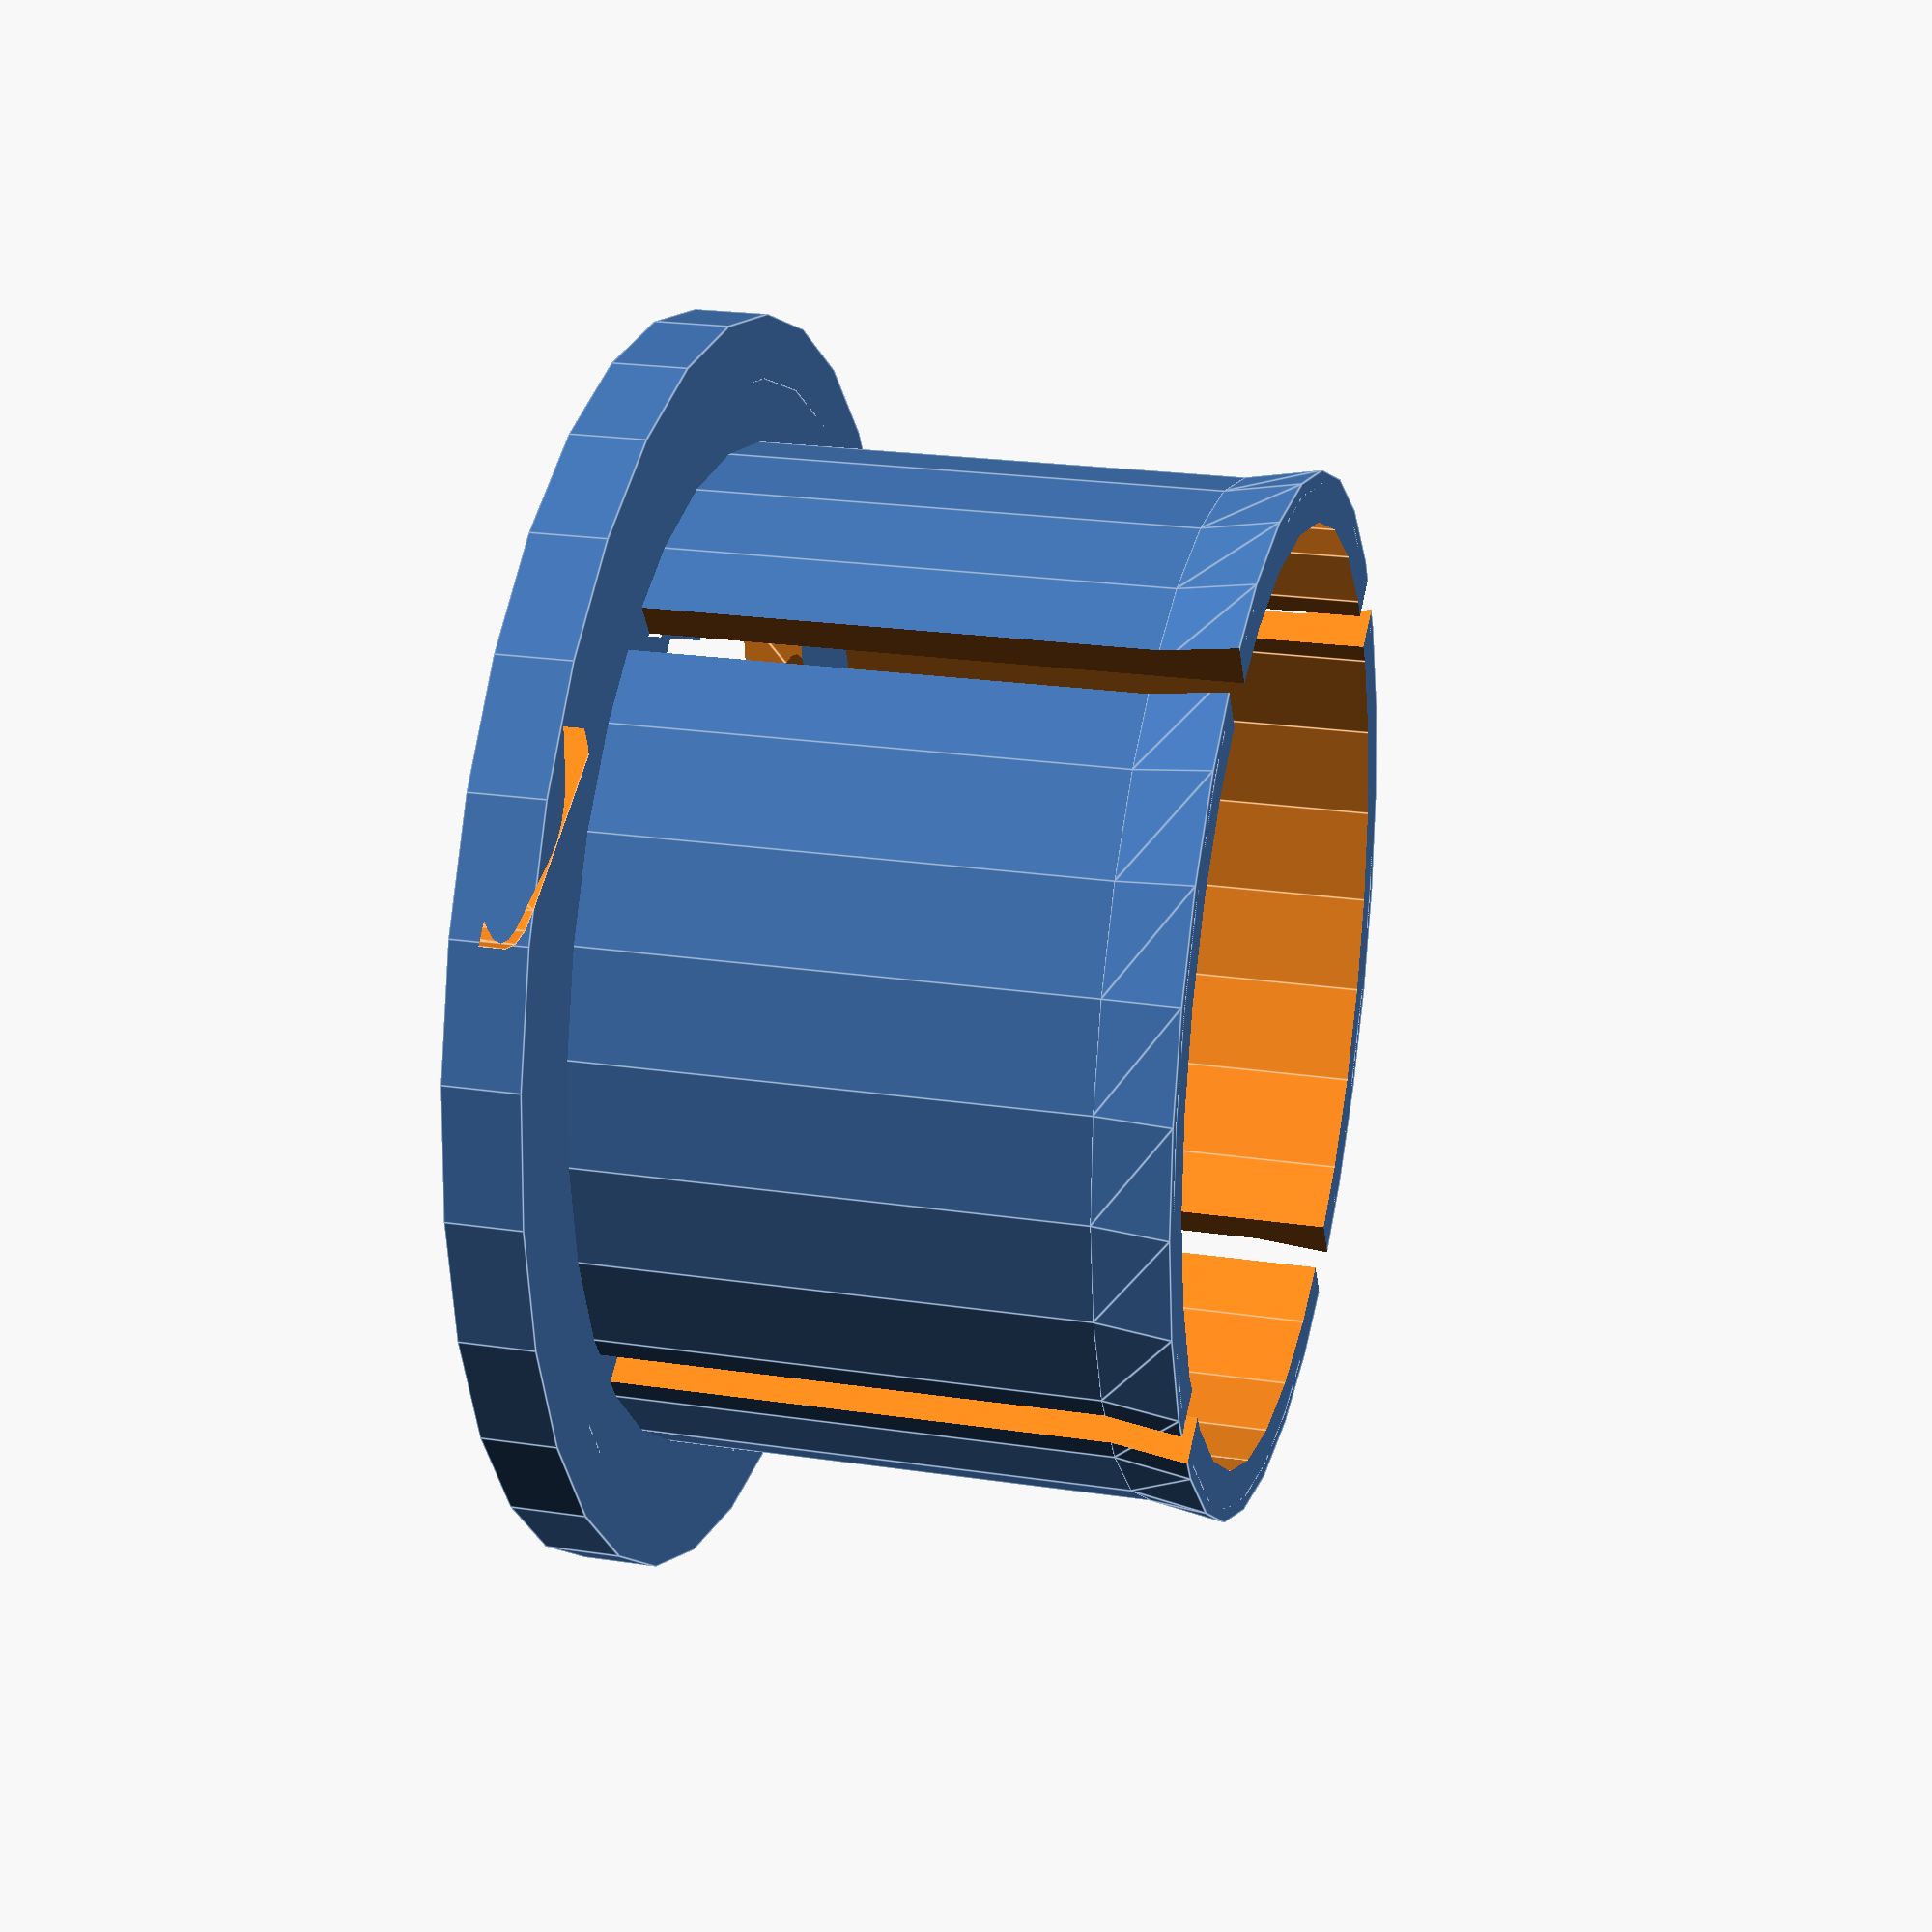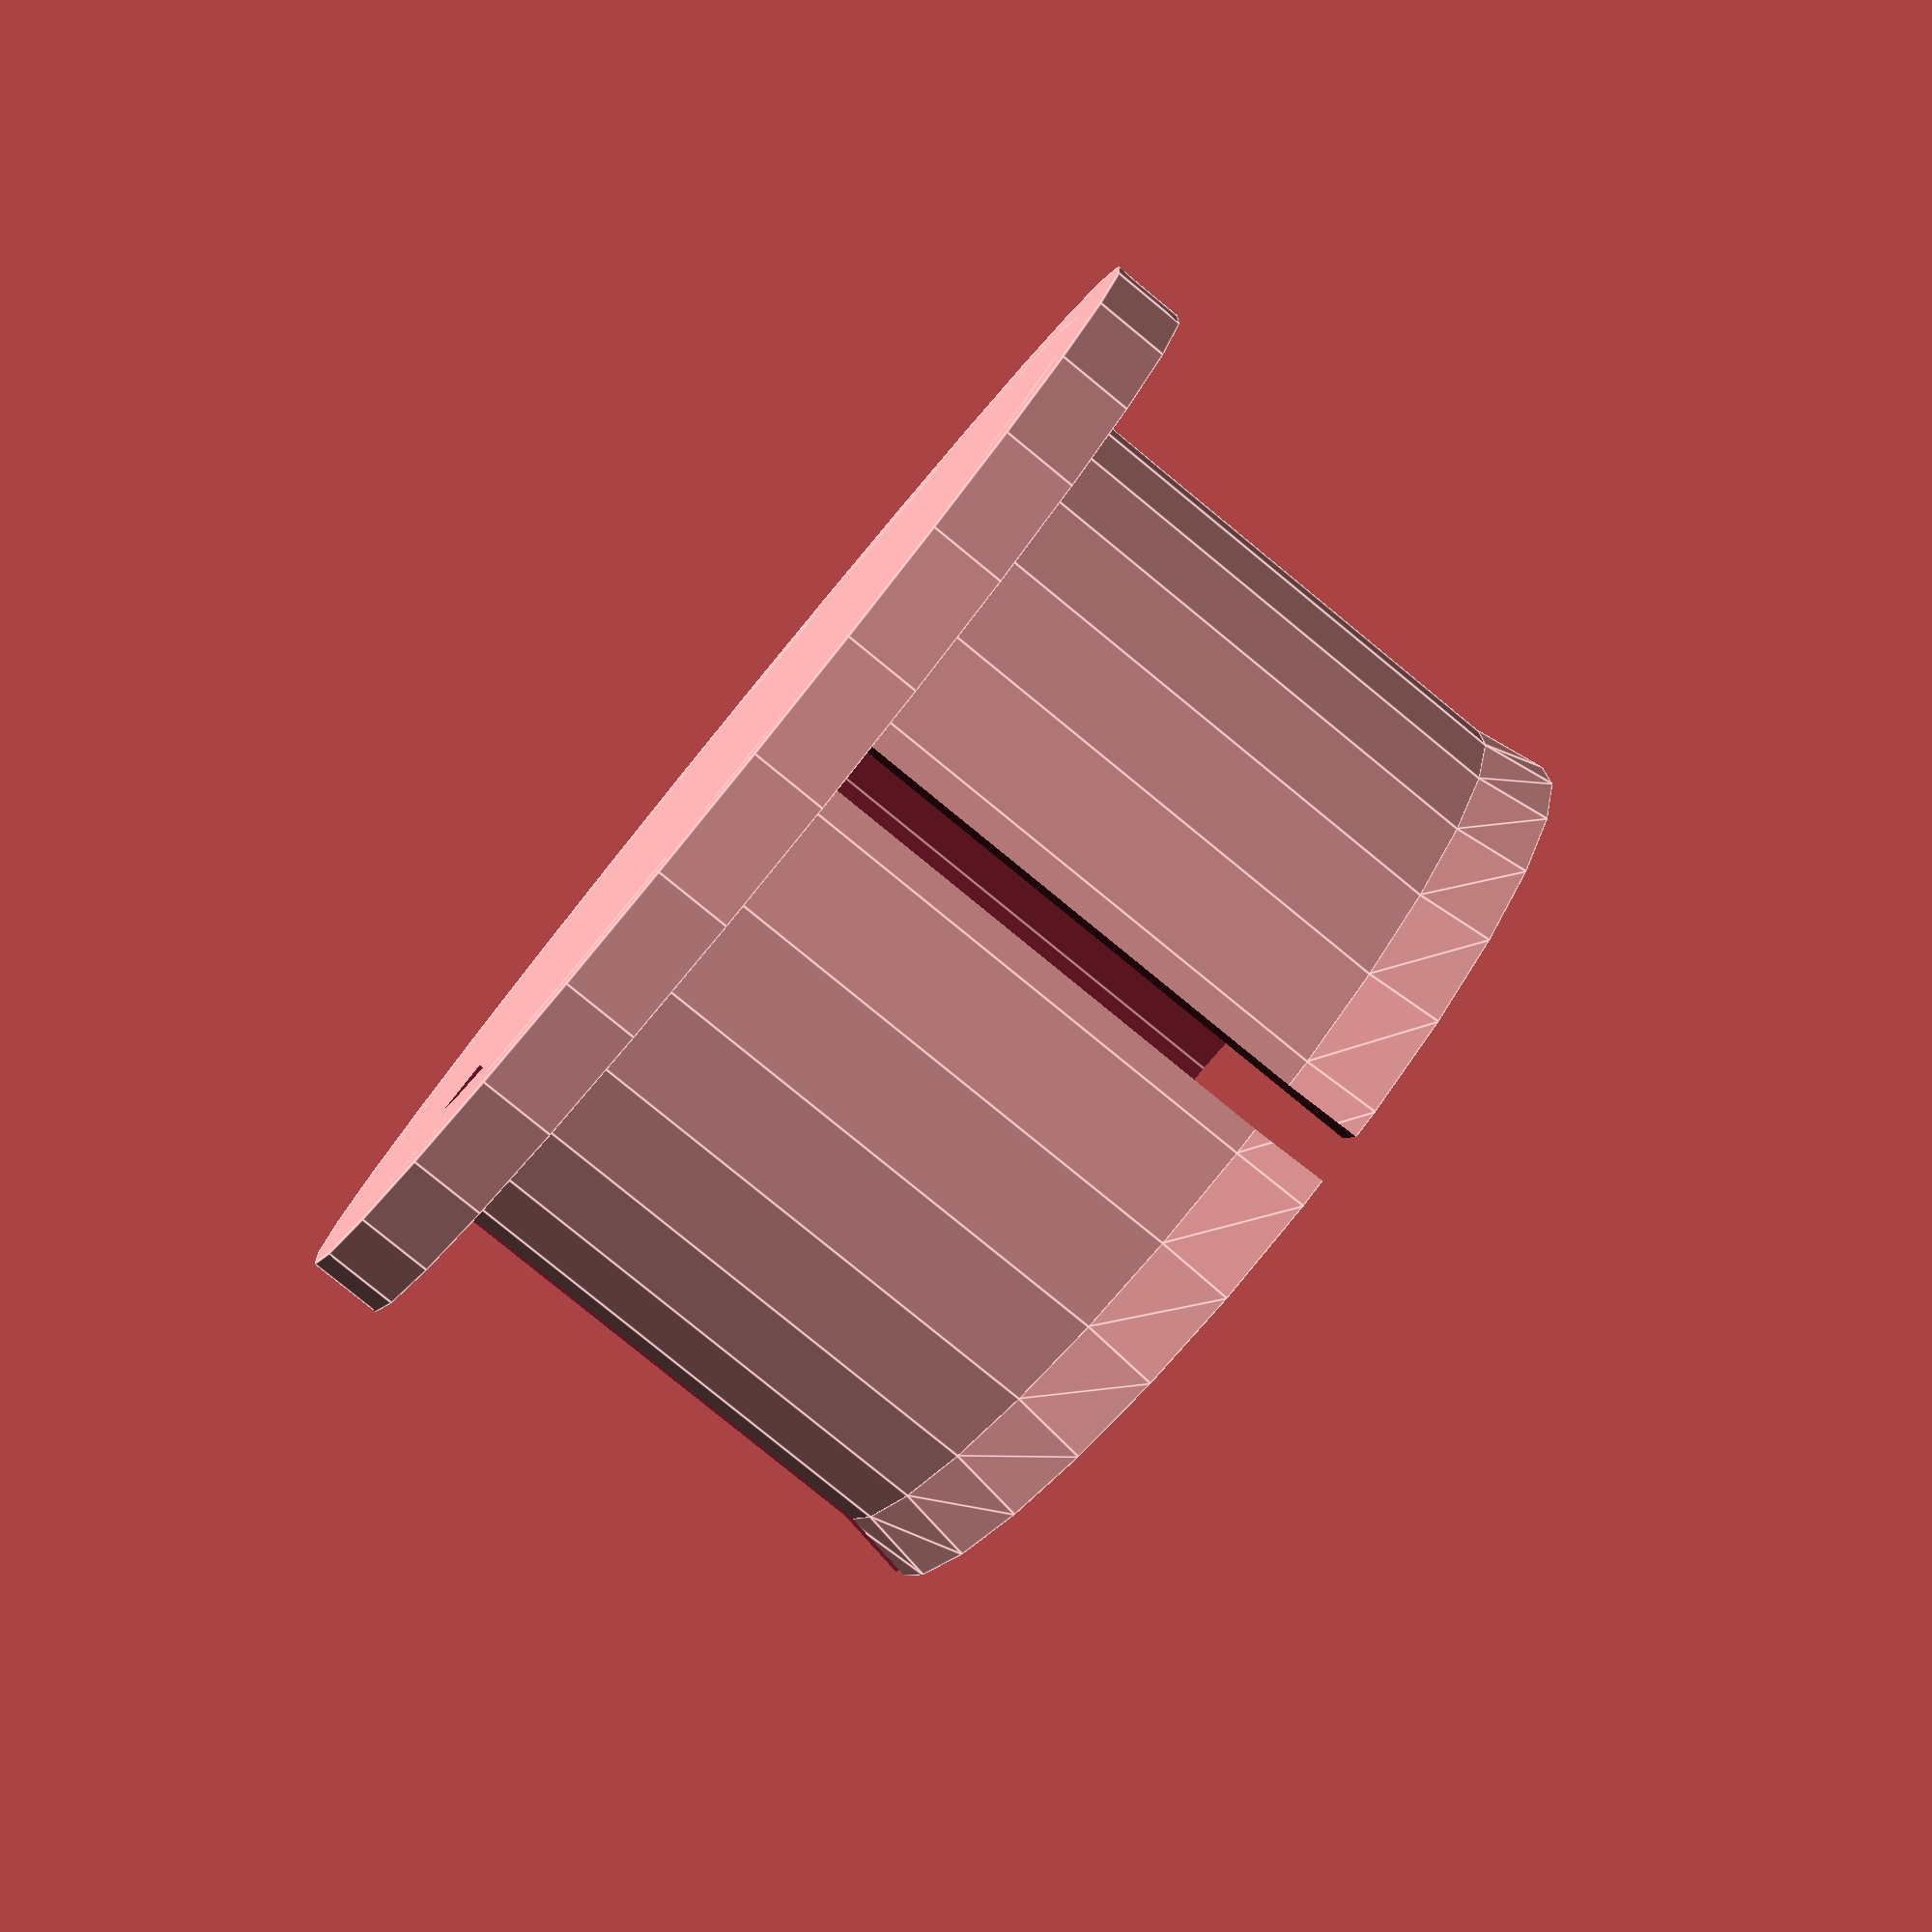
<openscad>
// Opening of your vent
ventopening = 40;
// Thickness of the material through which the vent goes
materialthickness = 18;
// Size of the border frame outside the vent
border = 5;
// Thickness of the walls
wallthickness = 3;
// Size of the ring that snaps the vent in place
snapringthickness = 1;
// Seed in case you want to have a specific pattern
seed =  undef;

rotate([180,0,0])
union () {
  difference() {
    cylinder(d=ventopening + border,h=wallthickness,center=true);
    translate([0,0,-2*wallthickness]) linear_extrude(5*wallthickness)
      random_voronoi(n = pow(ventopening/9,2), nuclei = false, L = ventopening, thickness = 2, round = 3, min = 0, max = 100, seed = seed, center = true);
  }
  difference() {
    cylinder(d=ventopening+2*border, h=wallthickness,center=true);
    cylinder(d=ventopening-wallthickness, h=wallthickness+1,center=true);
  }

  translate([0, 0, -0.5*(materialthickness+2*wallthickness)])
    difference() {
      union() {
        cylinder(d=ventopening, h=(materialthickness+2*wallthickness),center=true);
        translate([0,0,-0.5*(materialthickness+2*wallthickness)+0.5*wallthickness])
          cylinder(d2=ventopening,d1=ventopening+snapringthickness, h=wallthickness,center=true);
      }
      cylinder(d=ventopening-wallthickness, h=(materialthickness+2*wallthickness)+1,center=true);
      cube([2,ventopening+2*border,(materialthickness+2*wallthickness)+1],center=true);
      cube([ventopening+2*border,2,(materialthickness+2*wallthickness)+1],center=true);
    }


}


// (c)2013 Felipe Sanches <juca@members.fsf.org>
// licensed under the terms of the GNU GPL version 3 (or later)

function normalize(v) = v / (sqrt(v[0] * v[0] + v[1] * v[1]));

//
// The voronoi() function generates a 2D surface, which can be provided to
// a) linear_extrude() to produce a 3D object
// b) intersection() to restrict it to a a specified shape -- see voronoi_polygon.scad
//
// Parameters:
//   points (required) ... nuclei coordinates (array of [x, y] pairs)
//   L                 ... the radius of the "world" (the pattern is built within this circle)
//   thickness         ... the thickness of the lines between cells
//   round             ... the radius applied to corners (fillet in CAD terms)
//   nuclei (bool)     ... show nuclei sites
//
// These parameters need to be kept more or less in proportion to each other, and to the distance
// apart of points in the point_set. If one or the other parameter is increased or decreased too
// much, you'll get no output.
//
module voronoi(points, L = 200, thickness = 1, round = 6, nuclei = true) {
	for (p = points) {
		difference() {
			minkowski() {
				intersection_for(p1 = points){
					if (p != p1) {
						angle = 90 + atan2(p[1] - p1[1], p[0] - p1[0]);

						translate((p + p1) / 2 - normalize(p1 - p) * (thickness + round))
						rotate([0, 0, angle])
						translate([-L, -L])
						square([2 * L, L]);
					}
				}
				circle(r = round, $fn = 20);
			}
			if (nuclei)
				translate(p) circle(r = 1, $fn = 20);
		}
	}
}

//
// The random_voronoi() function is the helper wrapper over the voronoi() core.
// It generates random nuclei site coordinates into the square area,
// passing other arguments to voronoi() unchanged.
//
// Parameters:
//   n                 ... number of nuclei sites to be generated
//   nuclei (bool)     ... show nuclei sites
//   L                 ... the radius of the "world" (the pattern is built within this circle)
//   thickness         ... the thickness of the lines between cells
//   round             ... the radius applied to corners (fillet in CAD terms)
//   min               ... minimum x and y coordinate for nuclei generation
//   max               ... maximum x and y coordinate for nuclei generation
//   seed              ... seed for the random generator (random if undefined)
//   center (bool)     ... move resulting pattern to [0, 0] if true
//
module random_voronoi(n = 20, nuclei = true, L = 200, thickness = 1, round = 6, min = 0, max = 100, seed = undef, center = false) {
	seed = seed == undef ? rands(0, 100, 1)[0] : seed;
	echo("Seed", seed);

	// Generate points.
	x = rands(min, max, n, seed);
	y = rands(min, max, n, seed + 1);
	points = [ for (i = [0 : n - 1]) [x[i], y[i]] ];

	// Center Voronoi.
	offset_x = center ? -(max(x) - min(x)) / 2 : 0;
	offset_y = center ? -(max(y) - min(y)) / 2 : 0;
	translate([offset_x, offset_y])

	voronoi(points, L = L, thickness = thickness, round = round, nuclei = nuclei);
}


</openscad>
<views>
elev=337.6 azim=57.1 roll=284.6 proj=p view=edges
elev=260.9 azim=195.6 roll=309.3 proj=p view=edges
</views>
